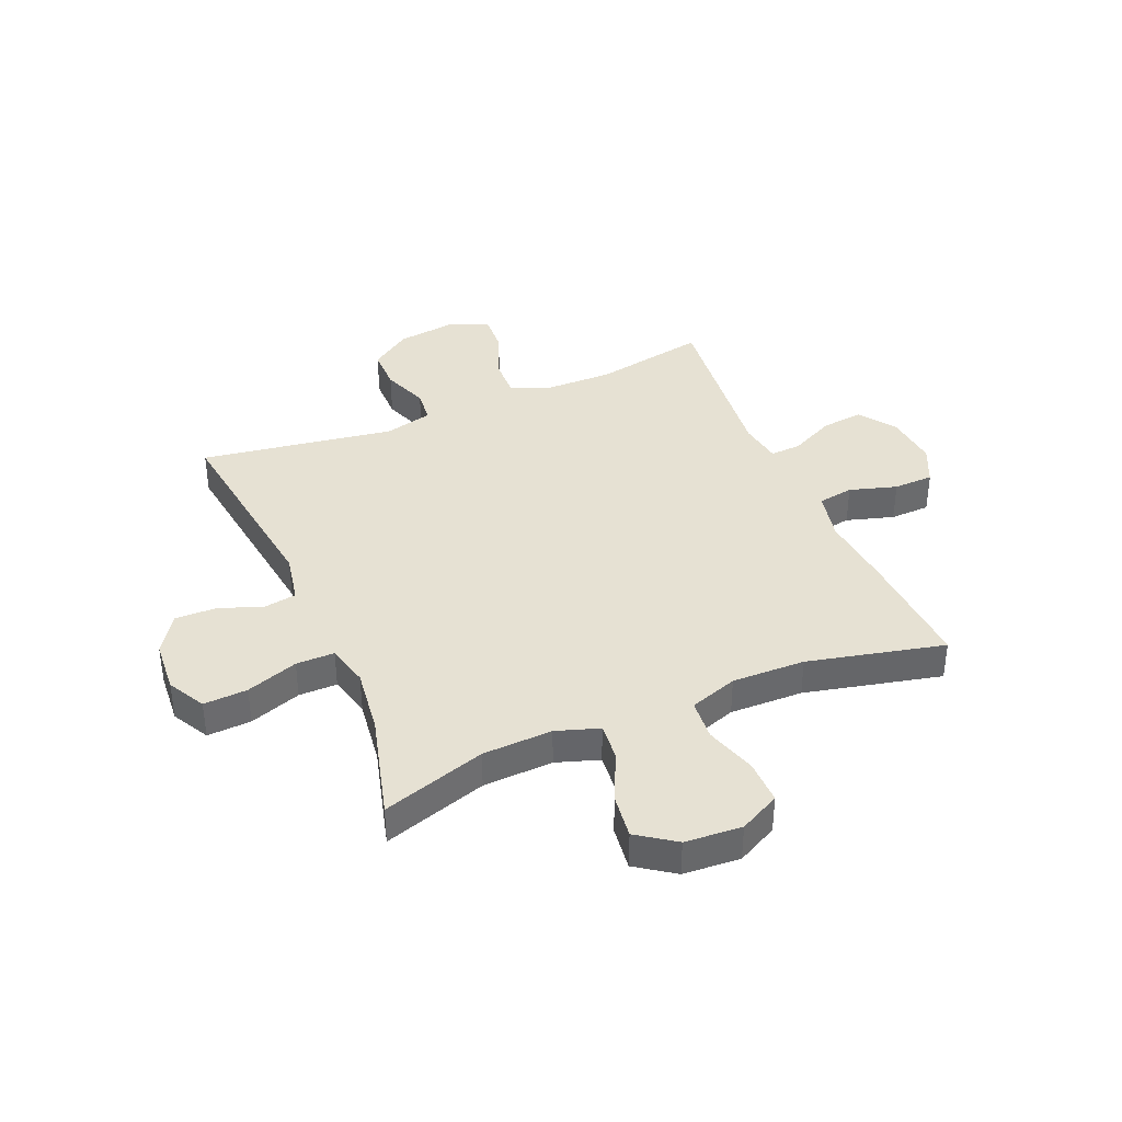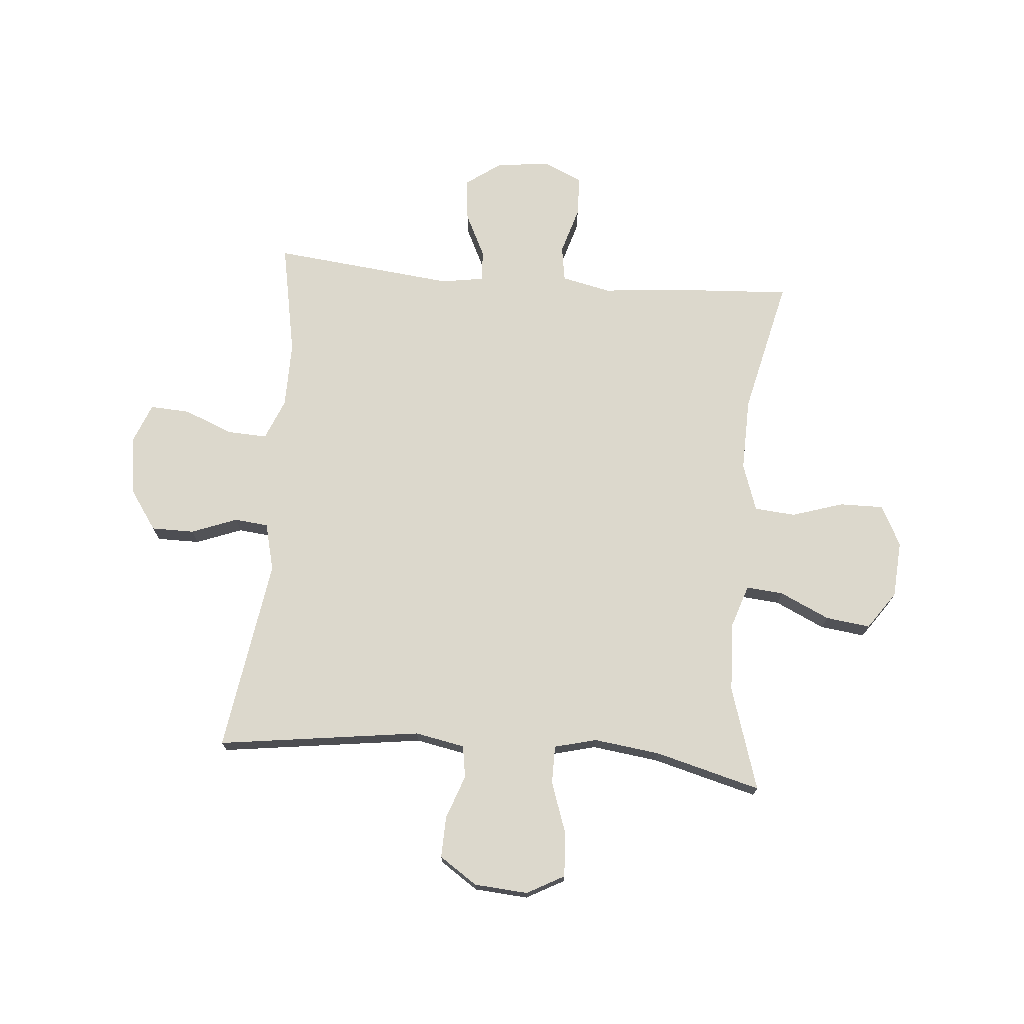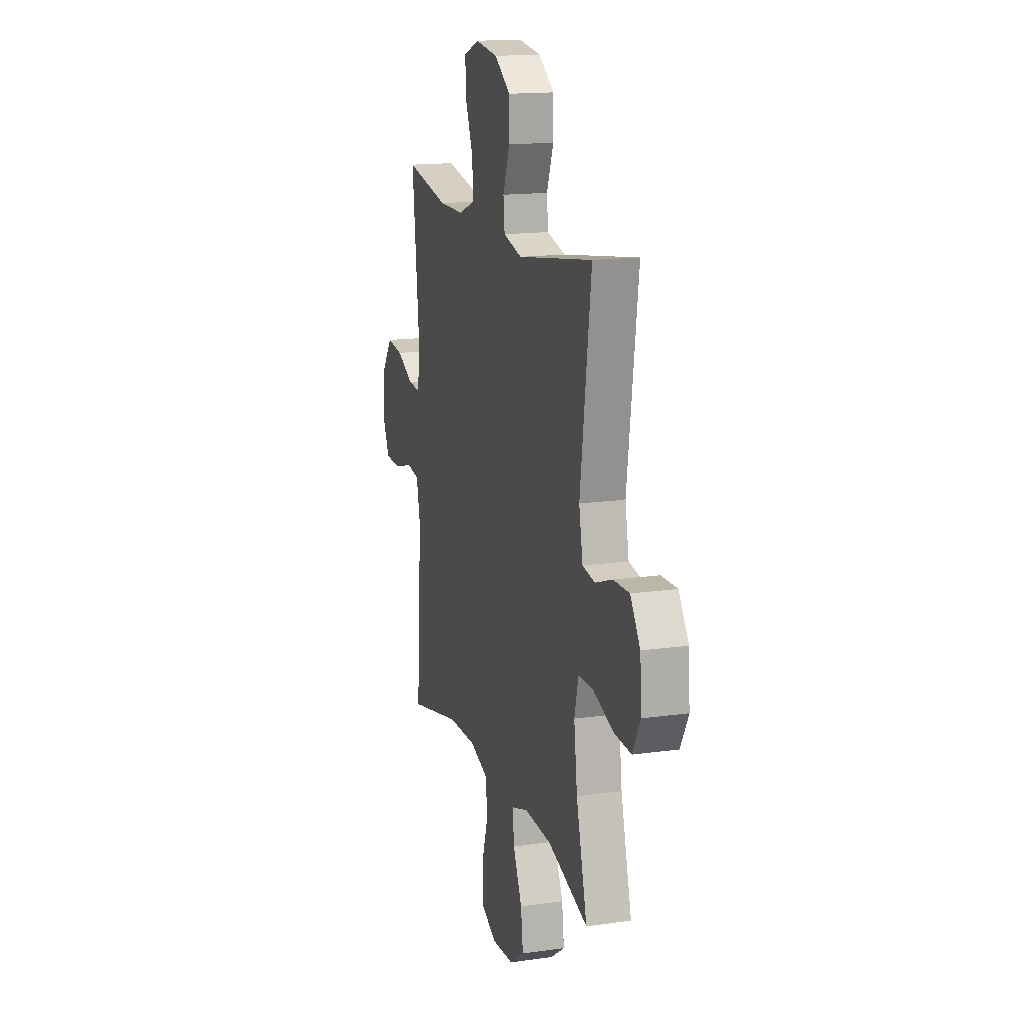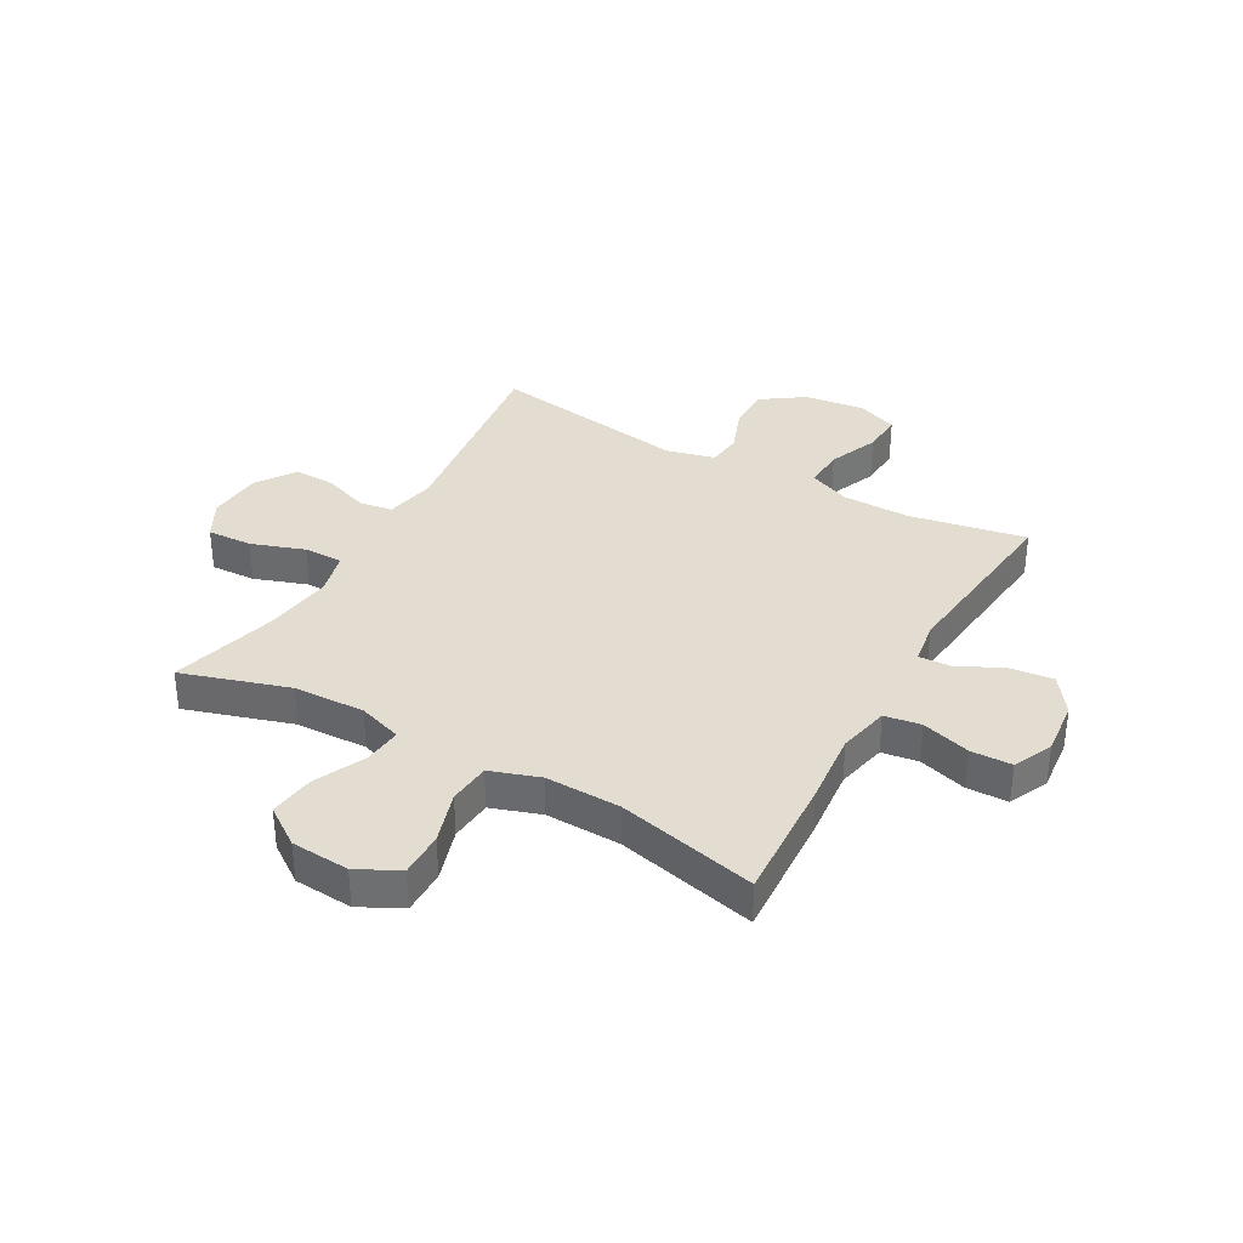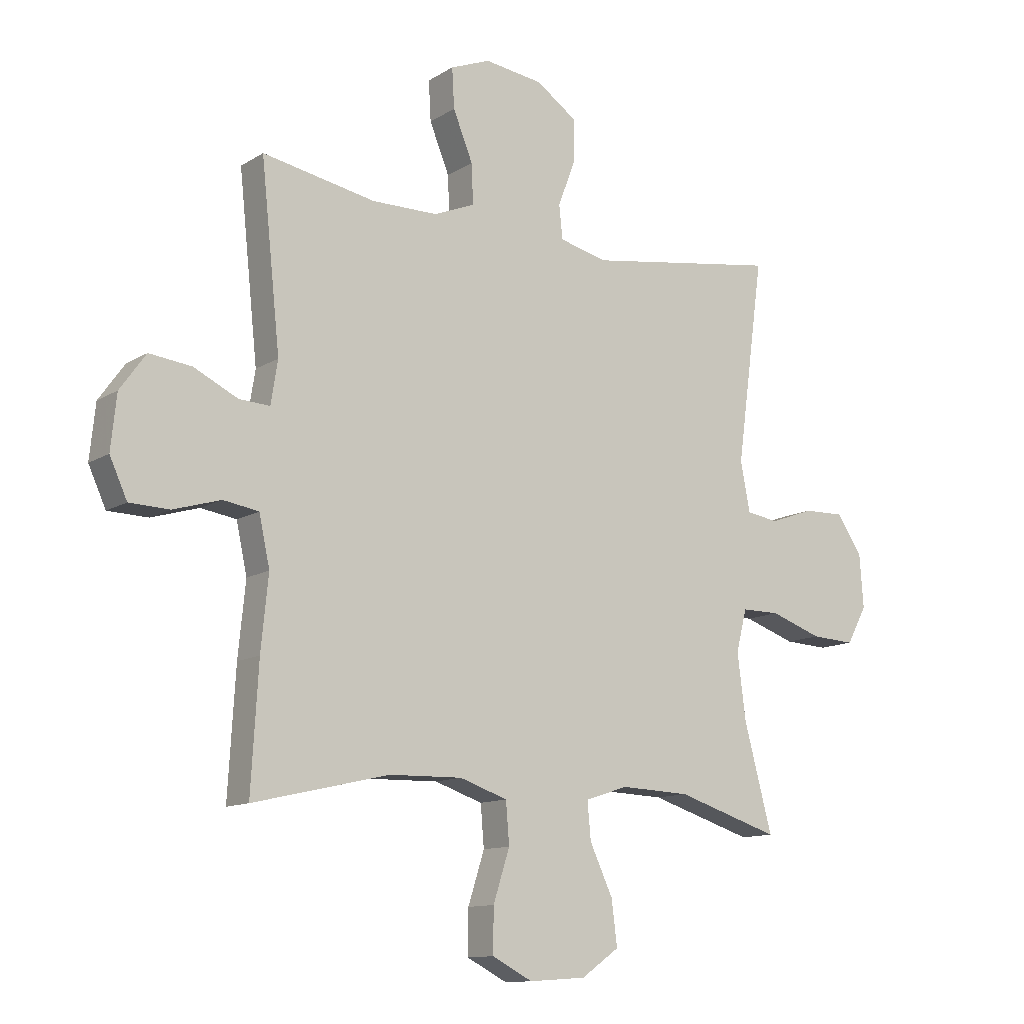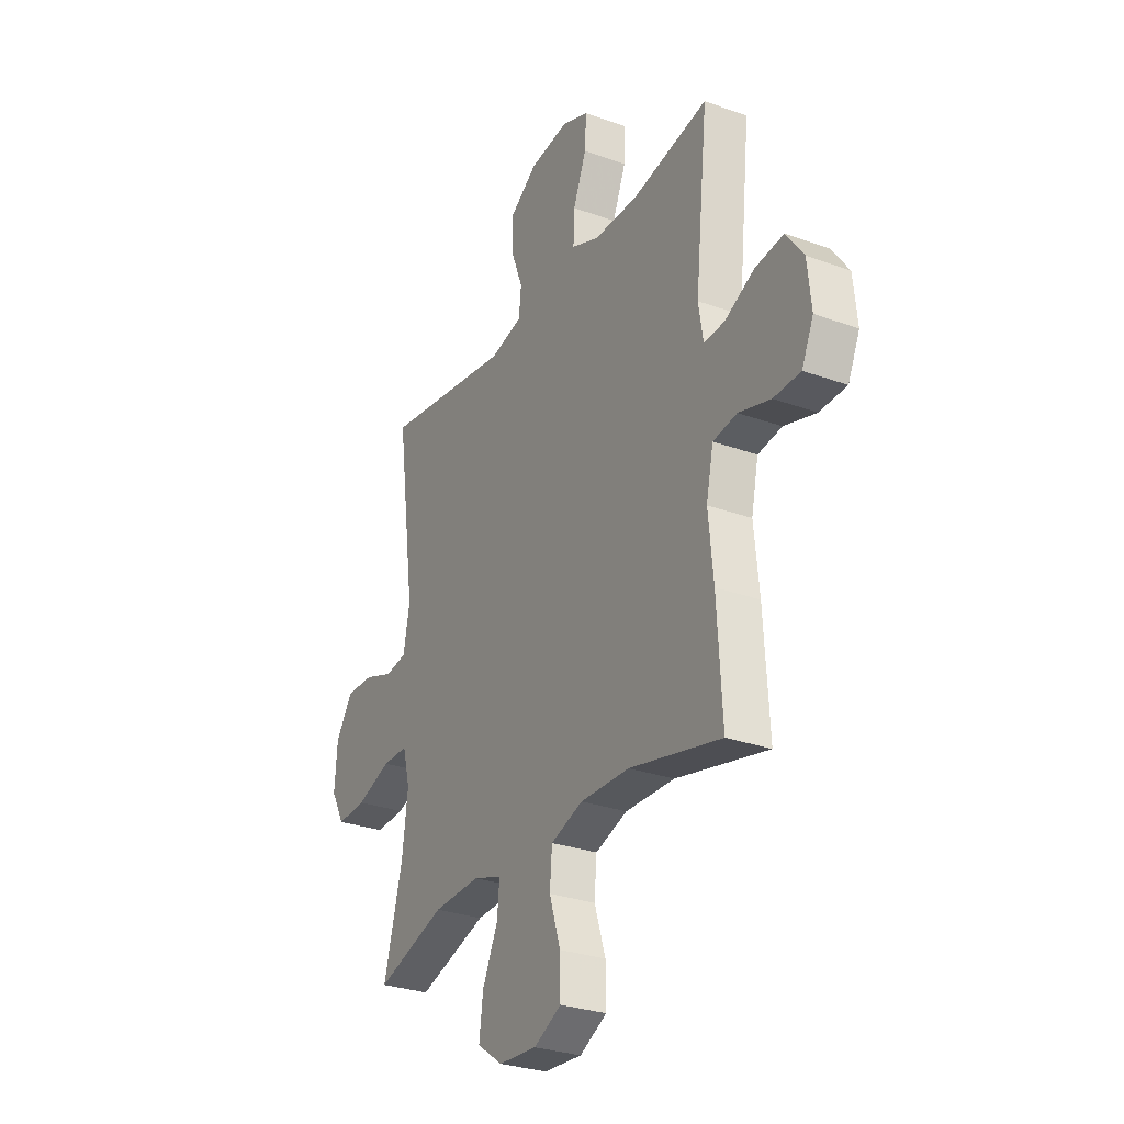
<metadata>
{"format":"obj","ext":"obj","renderer":"f3d","projection":"perspective","resolution":1024,"background":"white","views":[{"elev":38.7,"azim":157.1,"up":"+Y"},{"elev":72.7,"azim":94.9,"up":"+Y"},{"elev":15.7,"azim":73.5,"up":"+Z"},{"elev":35.2,"azim":-150.5,"up":"+Y"},{"elev":-11.9,"azim":-35.0,"up":"+Z"},{"elev":-29.0,"azim":-118.3,"up":"+Z"}]}
</metadata>
<code>
v -0.5 0.07 -0.5
v -0.487 0.07 -0.281
v -0.474 0.07 -0.152
v -0.493 0.07 -0.064
v -0.556 0.07 -0.054
v -0.64 0.07 -0.079
v -0.711 0.07 -0.077
v -0.742 0.07 -0.009
v -0.732 0.07 0.087
v -0.686 0.07 0.151
v -0.611 0.07 0.142
v -0.533 0.07 0.104
v -0.478 0.07 0.101
v -0.466 0.07 0.177
v -0.5 0.07 0.5
v -0.299 0.07 0.462
v -0.182 0.07 0.463
v -0.109 0.07 0.493
v -0.112 0.07 0.564
v -0.147 0.07 0.65
v -0.151 0.07 0.721
v -0.08 0.07 0.749
v 0.024 0.07 0.735
v 0.096 0.07 0.685
v 0.096 0.07 0.609
v 0.065 0.07 0.528
v 0.071 0.07 0.468
v 0.156 0.07 0.447
v 0.5 0.07 0.5
v 0.451 0.07 0.139
v 0.468 0.07 0.051
v 0.525 0.07 0.042
v 0.603 0.07 0.07
v 0.676 0.07 0.072
v 0.721 0.07 0.005
v 0.728 0.07 -0.09
v 0.692 0.07 -0.156
v 0.614 0.07 -0.152
v 0.522 0.07 -0.12
v 0.454 0.07 -0.12
v 0.435 0.07 -0.195
v 0.45 0.07 -0.312
v 0.5 0.07 -0.5
v 0.316 0.07 -0.442
v 0.192 0.07 -0.437
v 0.116 0.07 -0.462
v 0.122 0.07 -0.528
v 0.163 0.07 -0.616
v 0.173 0.07 -0.695
v 0.106 0.07 -0.742
v 0.005 0.07 -0.749
v -0.067 0.07 -0.712
v -0.066 0.07 -0.634
v -0.037 0.07 -0.543
v -0.043 0.07 -0.47
v -0.128 0.07 -0.441
v -0.258 0.07 -0.444
v -0.5 0 -0.5
v -0.487 0 -0.281
v -0.474 0 -0.152
v -0.493 0 -0.064
v -0.556 0 -0.054
v -0.64 0 -0.079
v -0.711 0 -0.077
v -0.742 0 -0.009
v -0.732 0 0.087
v -0.686 0 0.151
v -0.611 0 0.142
v -0.533 0 0.104
v -0.478 0 0.101
v -0.466 0 0.177
v -0.5 0 0.5
v -0.299 0 0.462
v -0.182 0 0.463
v -0.109 0 0.493
v -0.112 0 0.564
v -0.147 0 0.65
v -0.151 0 0.721
v -0.08 0 0.749
v 0.024 0 0.735
v 0.096 0 0.685
v 0.096 0 0.609
v 0.065 0 0.528
v 0.071 0 0.468
v 0.156 0 0.447
v 0.5 0 0.5
v 0.451 0 0.139
v 0.468 0 0.051
v 0.525 0 0.042
v 0.603 0 0.07
v 0.676 0 0.072
v 0.721 0 0.005
v 0.728 0 -0.09
v 0.692 0 -0.156
v 0.614 0 -0.152
v 0.522 0 -0.12
v 0.454 0 -0.12
v 0.435 0 -0.195
v 0.45 0 -0.312
v 0.5 0 -0.5
v 0.316 0 -0.442
v 0.192 0 -0.437
v 0.116 0 -0.462
v 0.122 0 -0.528
v 0.163 0 -0.616
v 0.173 0 -0.695
v 0.106 0 -0.742
v 0.005 0 -0.749
v -0.067 0 -0.712
v -0.066 0 -0.634
v -0.037 0 -0.543
v -0.043 0 -0.47
v -0.128 0 -0.441
v -0.258 0 -0.444
f 51 52 53 54
f 51 54 55
f 50 51 55
f 47 48 49 50
f 46 47 50 55
f 45 46 55 56
f 42 43 44
f 41 42 44 45
f 40 41 45 56
f 36 37 38 39
f 36 39 40
f 35 36 40
f 32 33 34 35
f 31 32 35 40
f 30 31 40 56
f 28 29 30 56
f 23 24 25 26
f 23 26 27
f 22 23 27
f 19 20 21 22
f 18 19 22 27
f 17 18 27 28
f 14 15 16
f 13 14 16 17
f 9 10 11 12
f 9 12 13
f 8 9 13
f 5 6 7 8
f 4 5 8 13
f 3 4 13 17
f 57 1 2 3
f 28 56 57
f 3 17 28 57
f 111 110 109 108
f 112 111 108
f 112 108 107
f 107 106 105 104
f 112 107 104 103
f 113 112 103 102
f 101 100 99
f 102 101 99 98
f 113 102 98 97
f 96 95 94 93
f 97 96 93
f 97 93 92
f 92 91 90 89
f 97 92 89 88
f 113 97 88 87
f 113 87 86 85
f 83 82 81 80
f 84 83 80
f 84 80 79
f 79 78 77 76
f 84 79 76 75
f 85 84 75 74
f 73 72 71
f 74 73 71 70
f 69 68 67 66
f 70 69 66
f 70 66 65
f 65 64 63 62
f 70 65 62 61
f 74 70 61 60
f 60 59 58 114
f 114 113 85
f 114 85 74 60
f 1 58 59 2
f 2 59 60 3
f 3 60 61 4
f 4 61 62 5
f 5 62 63 6
f 6 63 64 7
f 7 64 65 8
f 8 65 66 9
f 9 66 67 10
f 10 67 68 11
f 11 68 69 12
f 12 69 70 13
f 13 70 71 14
f 14 71 72 15
f 15 72 73 16
f 16 73 74 17
f 17 74 75 18
f 18 75 76 19
f 19 76 77 20
f 20 77 78 21
f 21 78 79 22
f 22 79 80 23
f 23 80 81 24
f 24 81 82 25
f 25 82 83 26
f 26 83 84 27
f 27 84 85 28
f 28 85 86 29
f 29 86 87 30
f 30 87 88 31
f 31 88 89 32
f 32 89 90 33
f 33 90 91 34
f 34 91 92 35
f 35 92 93 36
f 36 93 94 37
f 37 94 95 38
f 38 95 96 39
f 39 96 97 40
f 40 97 98 41
f 41 98 99 42
f 42 99 100 43
f 43 100 101 44
f 44 101 102 45
f 45 102 103 46
f 46 103 104 47
f 47 104 105 48
f 48 105 106 49
f 49 106 107 50
f 50 107 108 51
f 51 108 109 52
f 52 109 110 53
f 53 110 111 54
f 54 111 112 55
f 55 112 113 56
f 56 113 114 57
f 57 114 58 1

</code>
